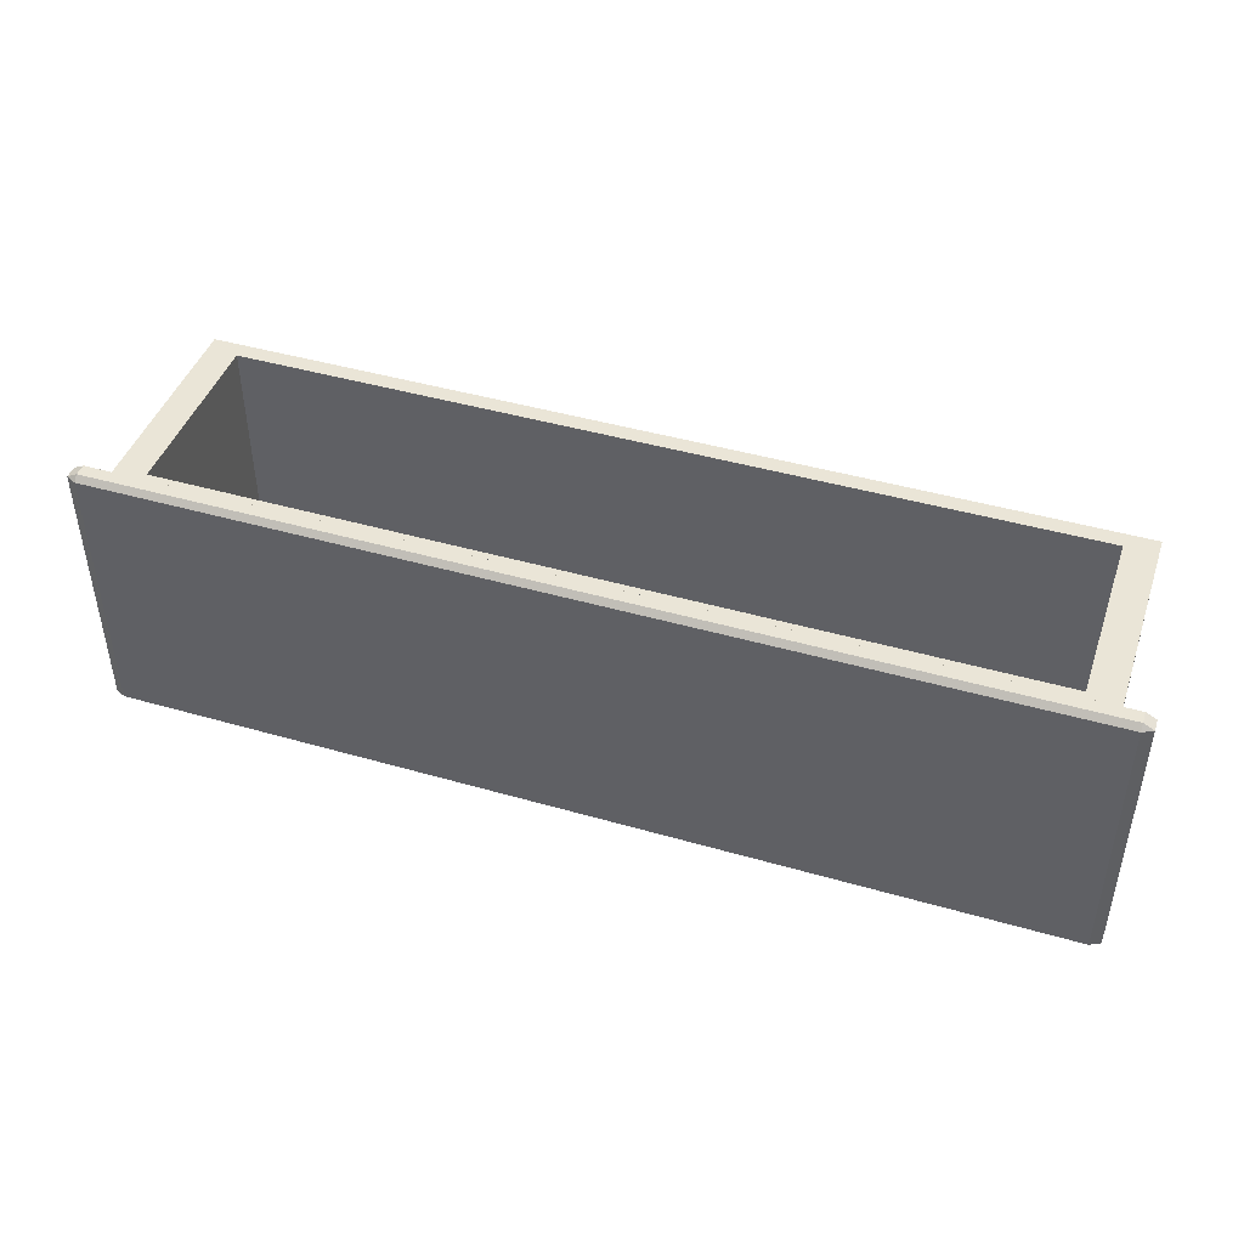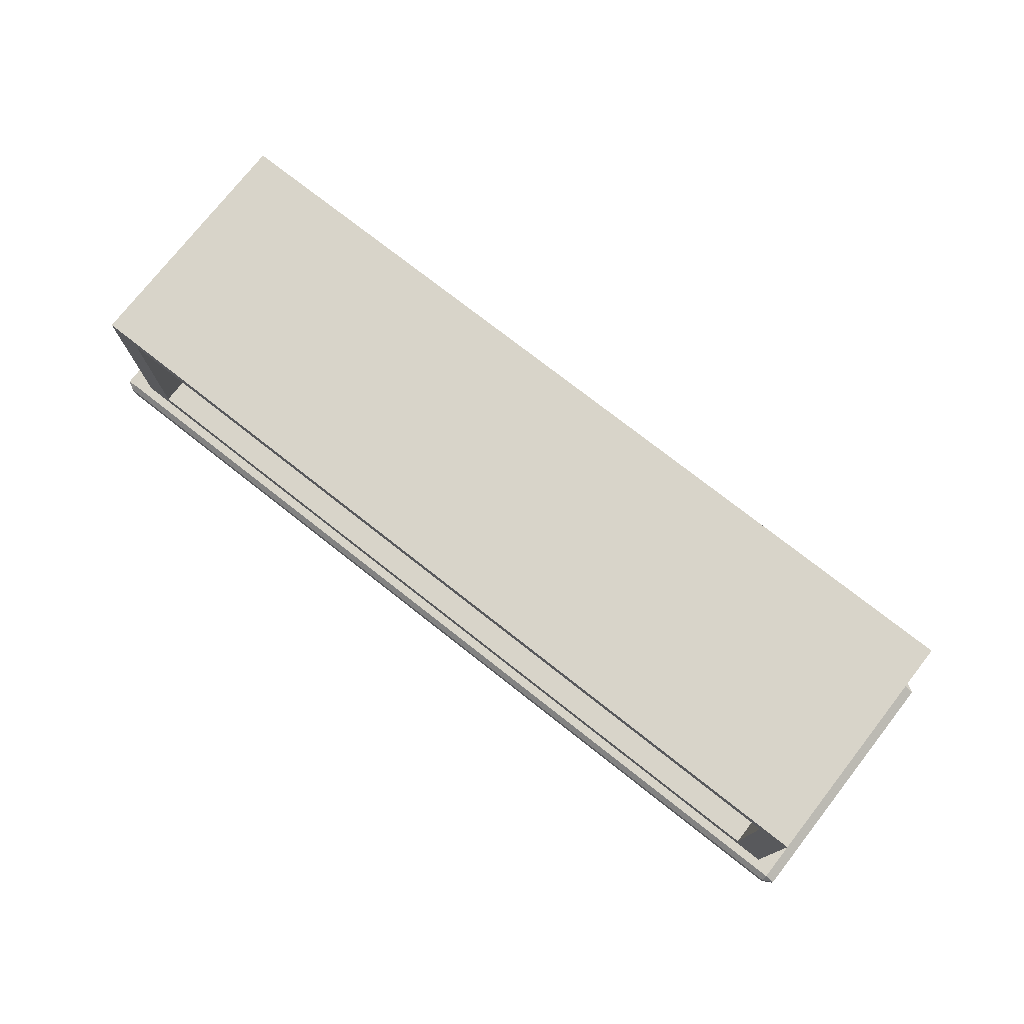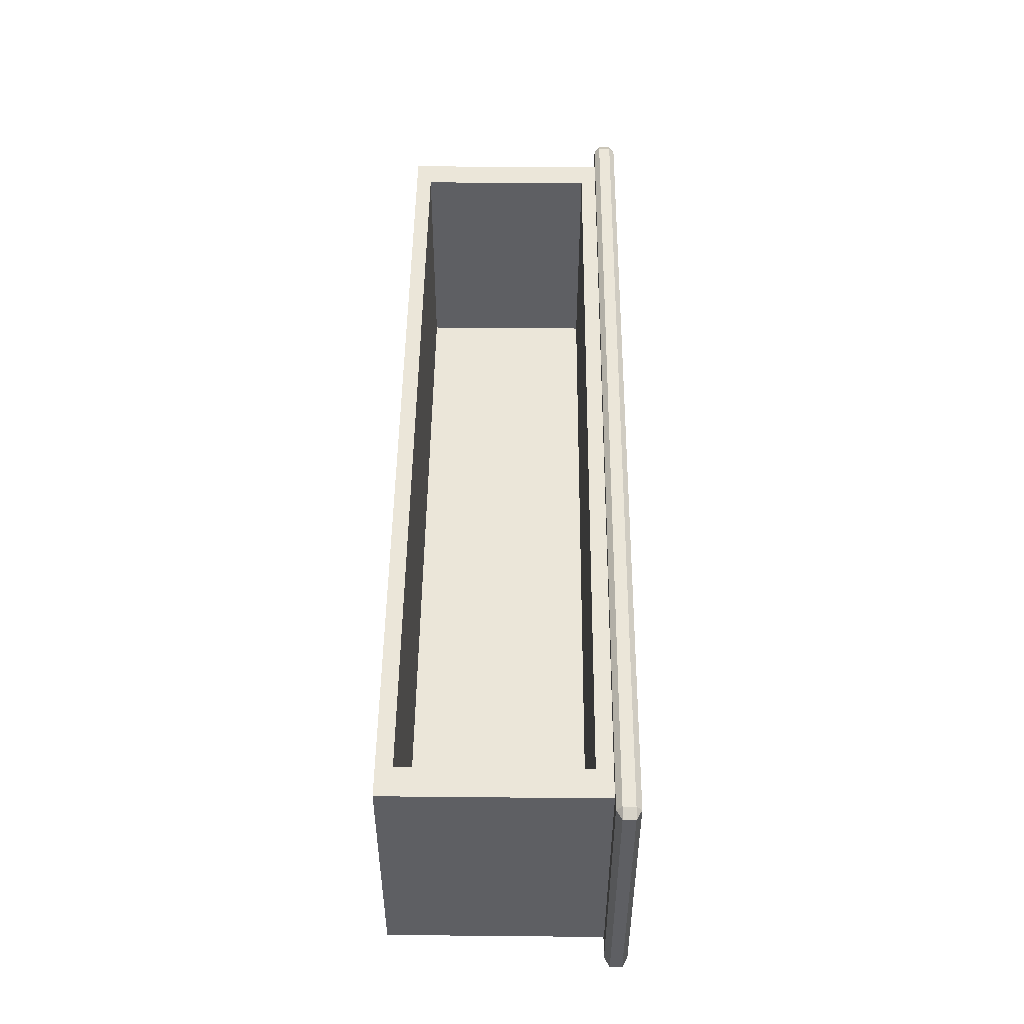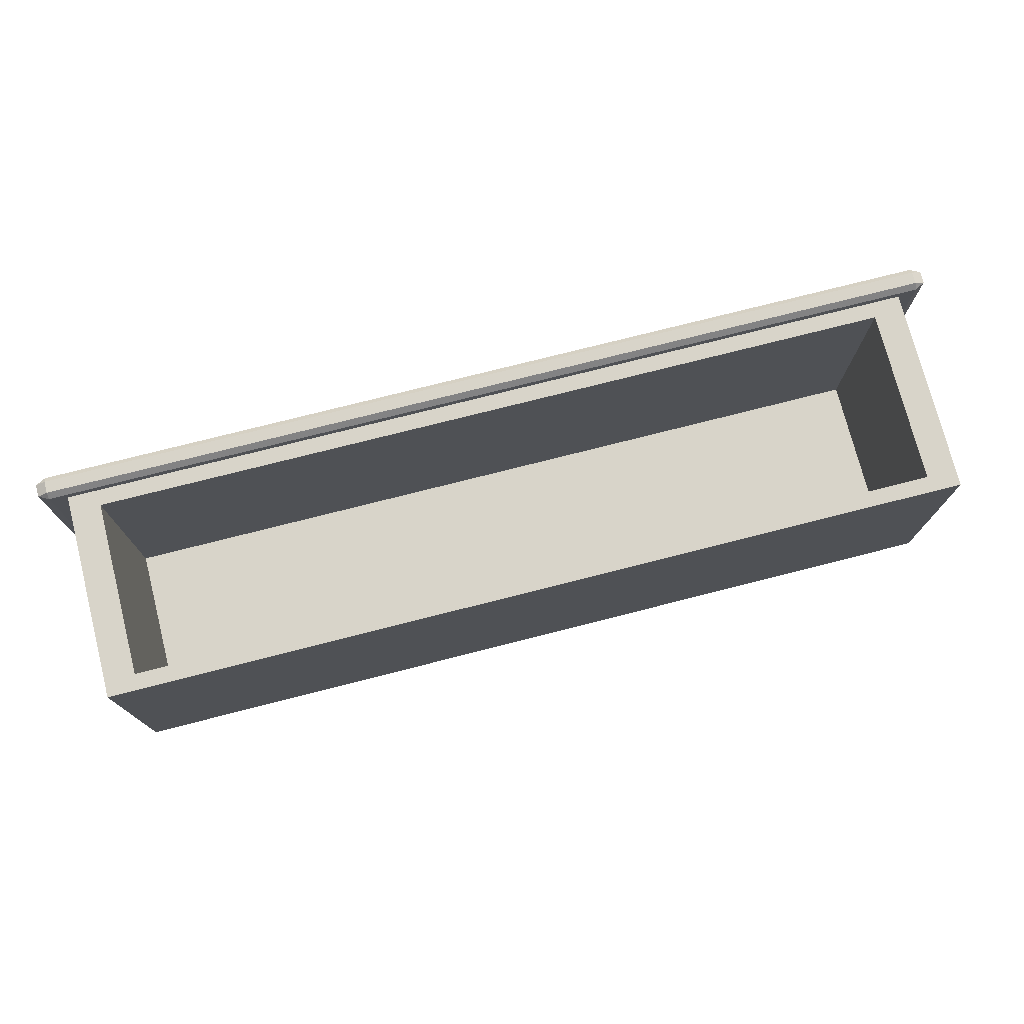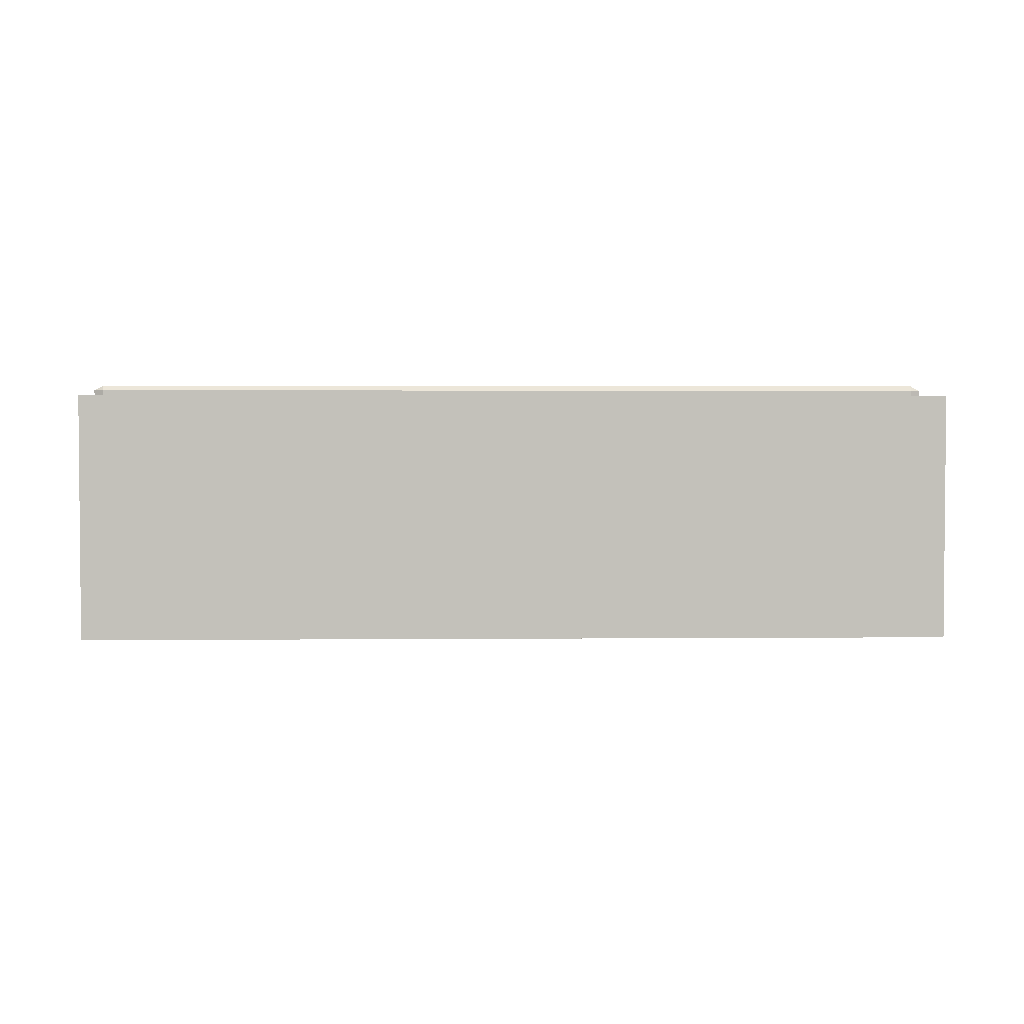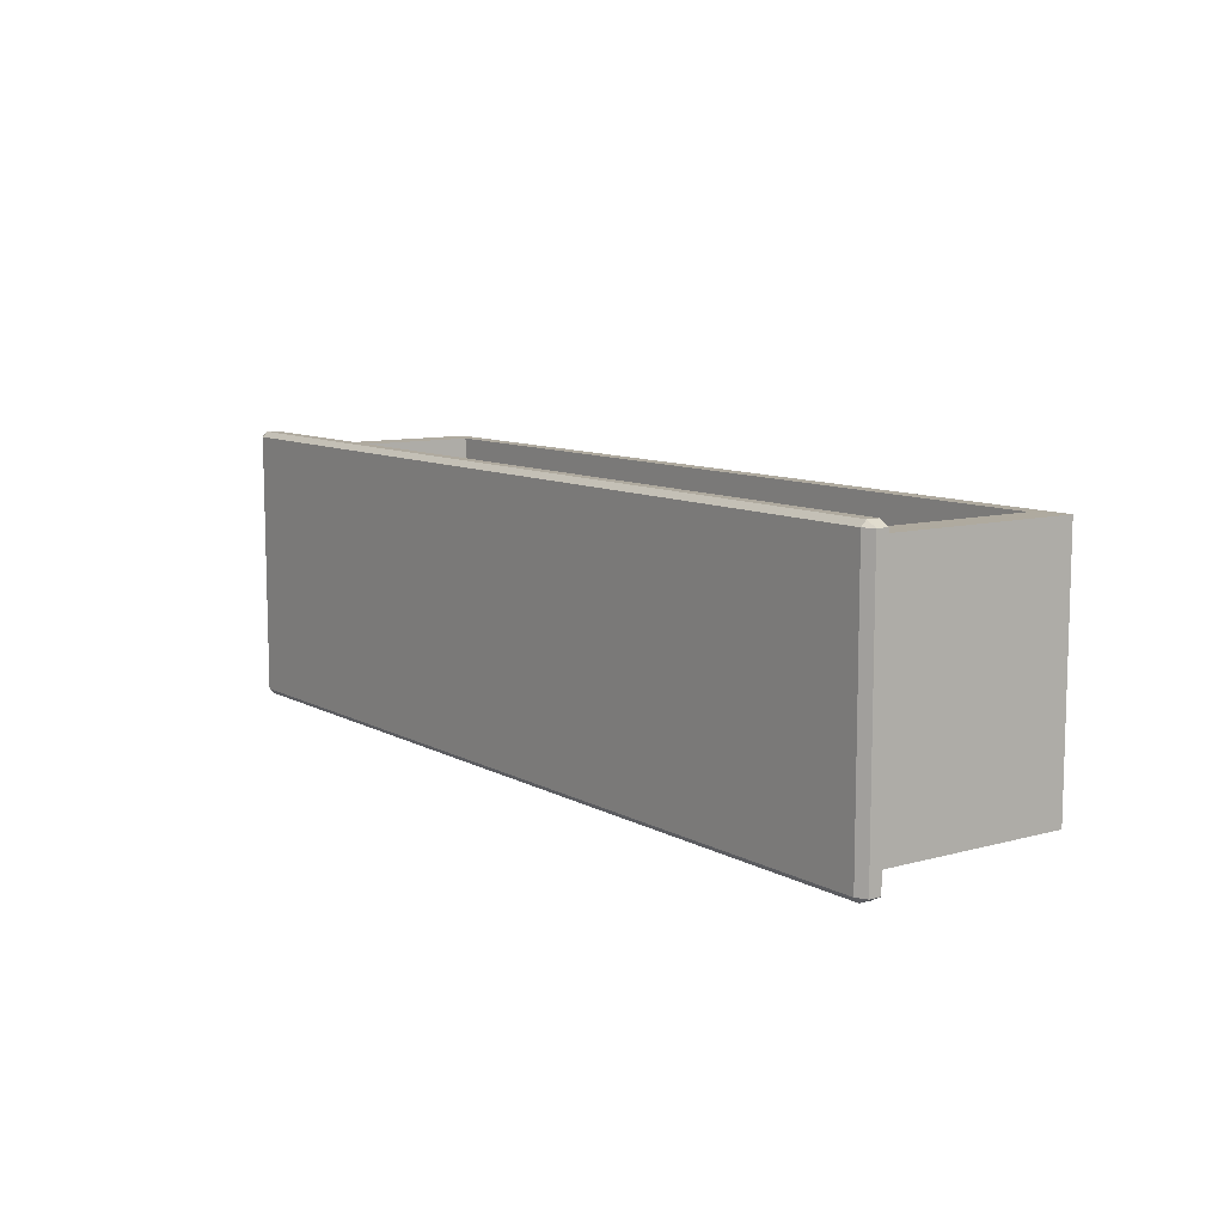
<metadata>
{"format":"obj","ext":"obj","renderer":"f3d","projection":"perspective","resolution":1024,"background":"white","views":[{"elev":44.4,"azim":18.6,"up":"+Z"},{"elev":75.6,"azim":38.1,"up":"+Y"},{"elev":48.5,"azim":-89.4,"up":"+Z"},{"elev":75.1,"azim":165.7,"up":"+Z"},{"elev":2.8,"azim":178.3,"up":"+Z"},{"elev":9.5,"azim":54.3,"up":"+Z"}]}
</metadata>
<code>
o DresserDrawer_209_4
v 0.009986 -0.1719 -0.3707
v 0.009986 -0.1851 -0.3707
v 1.022 -0.1851 -0.3707
v 1.022 -0.1719 -0.3707
v 1.022 -0.191 -0.3648
v 0.009986 -0.191 -0.3648
v 0.009986 -0.1911 -0.07062
v 1.022 -0.1911 -0.07062
v 1.033 -0.1719 -0.3648
v 1.033 -0.1851 -0.3648
v 1.033 -0.1852 -0.07062
v 1.033 -0.172 -0.07062
v 1.022 -0.172 -0.06474
v 1.022 -0.1852 -0.06475
v 0.009986 -0.1852 -0.06475
v 0.009986 -0.172 -0.06474
v -0.001168 -0.172 -0.07062
v -0.001168 -0.1852 -0.07062
v -0.001168 -0.1851 -0.3648
v -0.001168 -0.1719 -0.3648
v 0.02897 -0.166 -0.3548
v 0.02897 0.06678 -0.3547
v 0.02897 0.06669 -0.08053
v 0.02897 -0.1661 -0.08061
v 1.022 -0.166 -0.3648
v 1.022 -0.1661 -0.07061
v 0.009986 -0.166 -0.3648
v 0.009986 -0.1661 -0.07061
v 1.003 -0.166 -0.3548
v 1.003 -0.1661 -0.08061
v 1.003 0.06678 -0.3547
v 1.003 0.06669 -0.08053
v 0.06267 0.04894 -0.08054
v 0.06267 0.04903 -0.3373
v 0.06267 -0.1483 -0.3373
v 0.06267 -0.1483 -0.08061
v 0.9696 -0.1483 -0.3373
v 0.9696 -0.1483 -0.08061
v 0.9696 0.04894 -0.08054
v 0.9696 0.04903 -0.3373
f 1 3 2
f 1 4 3
f 5 7 6
f 5 8 7
f 9 11 10
f 9 12 11
f 13 15 14
f 13 16 15
f 17 19 18
f 17 20 19
f 21 23 22
f 21 24 23
f 9 4 25
f 12 26 13
f 1 20 27
f 16 28 17
f 11 14 8
f 10 5 3
f 2 6 19
f 15 18 7
f 12 25 26
f 12 9 25
f 27 4 1
f 27 25 4
f 26 16 13
f 26 28 16
f 28 20 17
f 28 27 20
f 8 10 11
f 8 5 10
f 2 5 6
f 2 3 5
f 14 7 8
f 14 15 7
f 18 6 7
f 18 19 6
f 13 11 12
f 13 14 11
f 3 9 10
f 3 4 9
f 19 1 2
f 19 20 1
f 17 15 16
f 17 18 15
f 29 26 25
f 29 30 26
f 21 29 25
f 21 25 27
f 30 28 26
f 30 24 28
f 24 27 28
f 24 21 27
f 31 23 32
f 31 22 23
f 33 35 34
f 33 36 35
f 30 31 32
f 30 29 31
f 36 37 35
f 36 38 37
f 29 22 31
f 29 21 22
f 38 24 30
f 38 36 24
f 36 23 24
f 36 33 23
f 33 32 23
f 33 39 32
f 39 30 32
f 39 38 30
f 35 40 34
f 35 37 40
f 39 34 40
f 39 33 34
f 38 40 37
f 38 39 40

</code>
